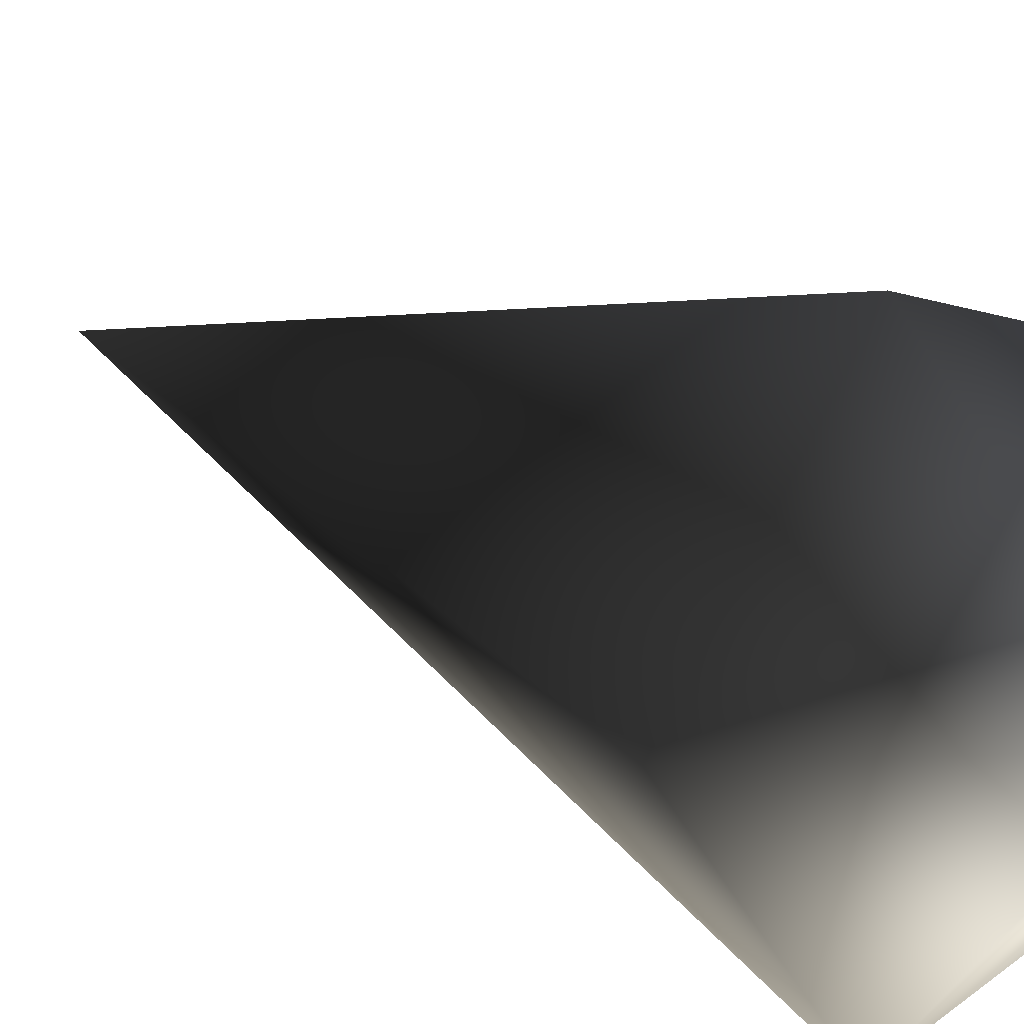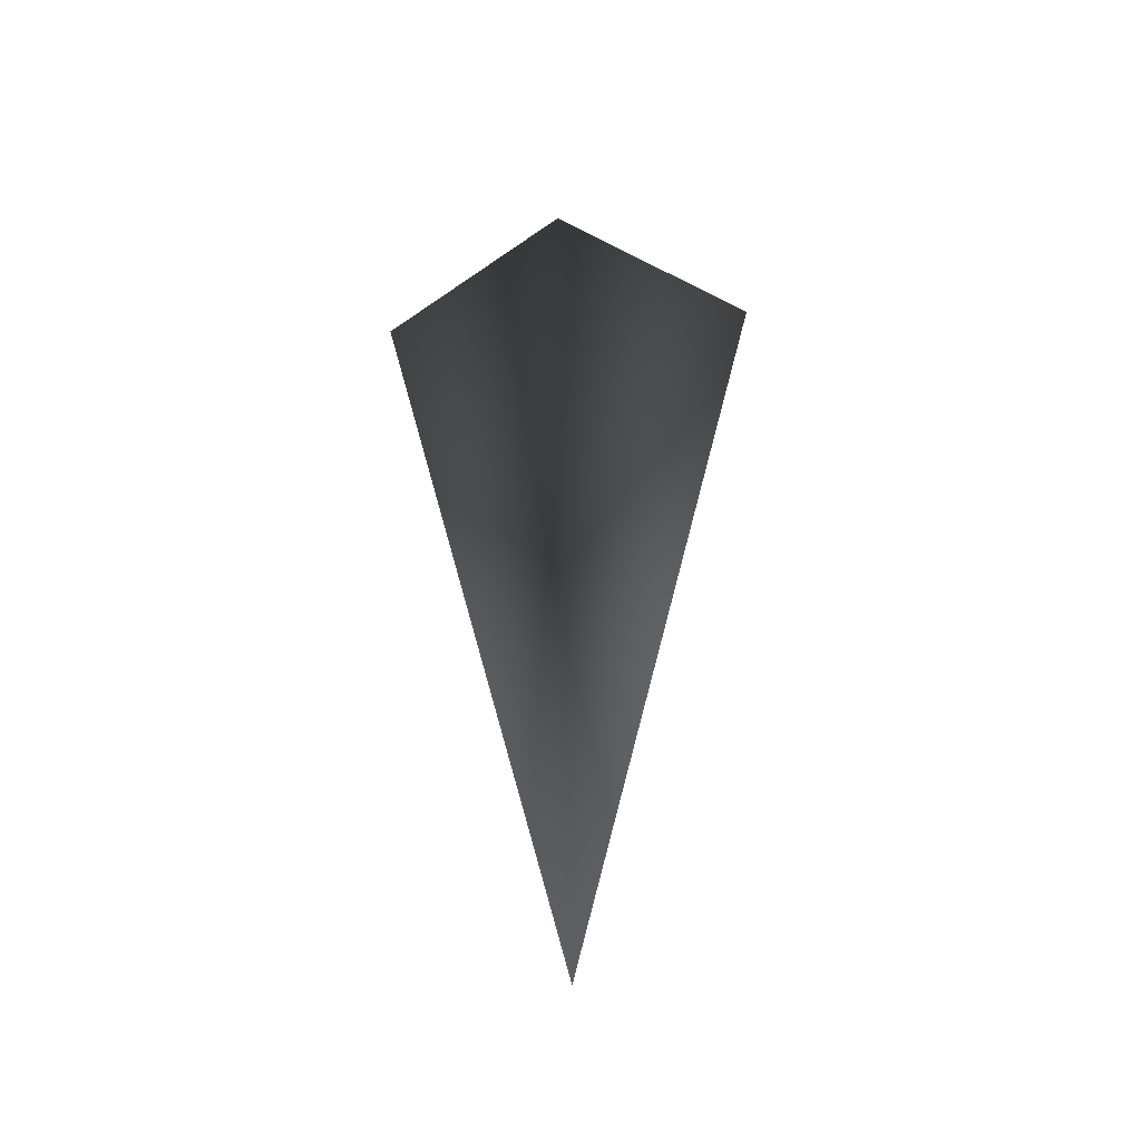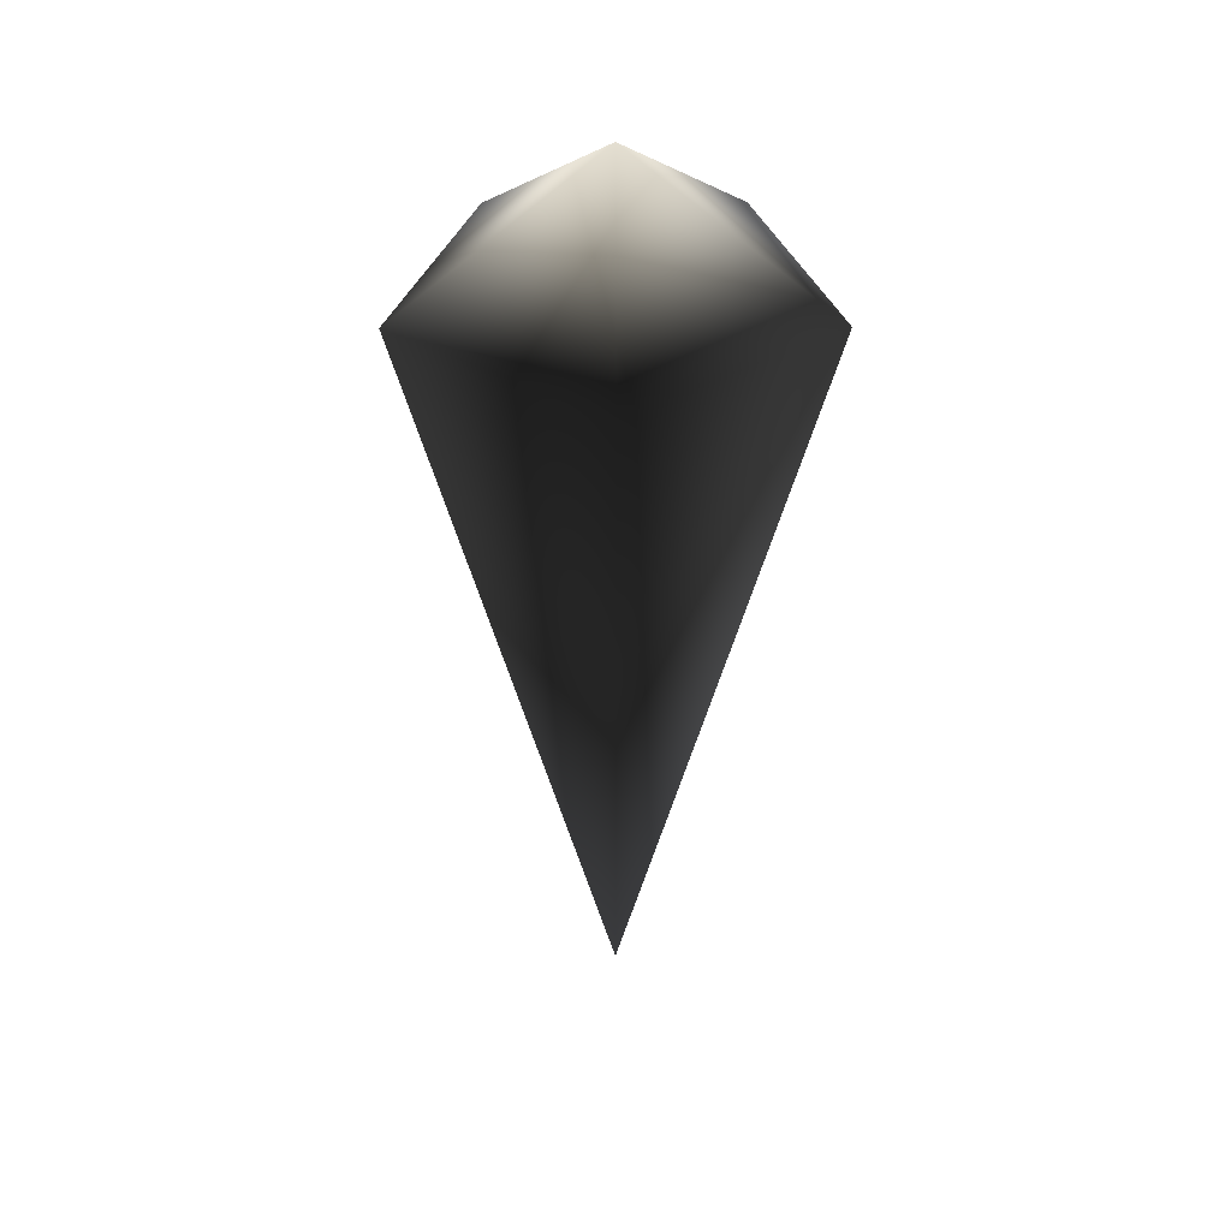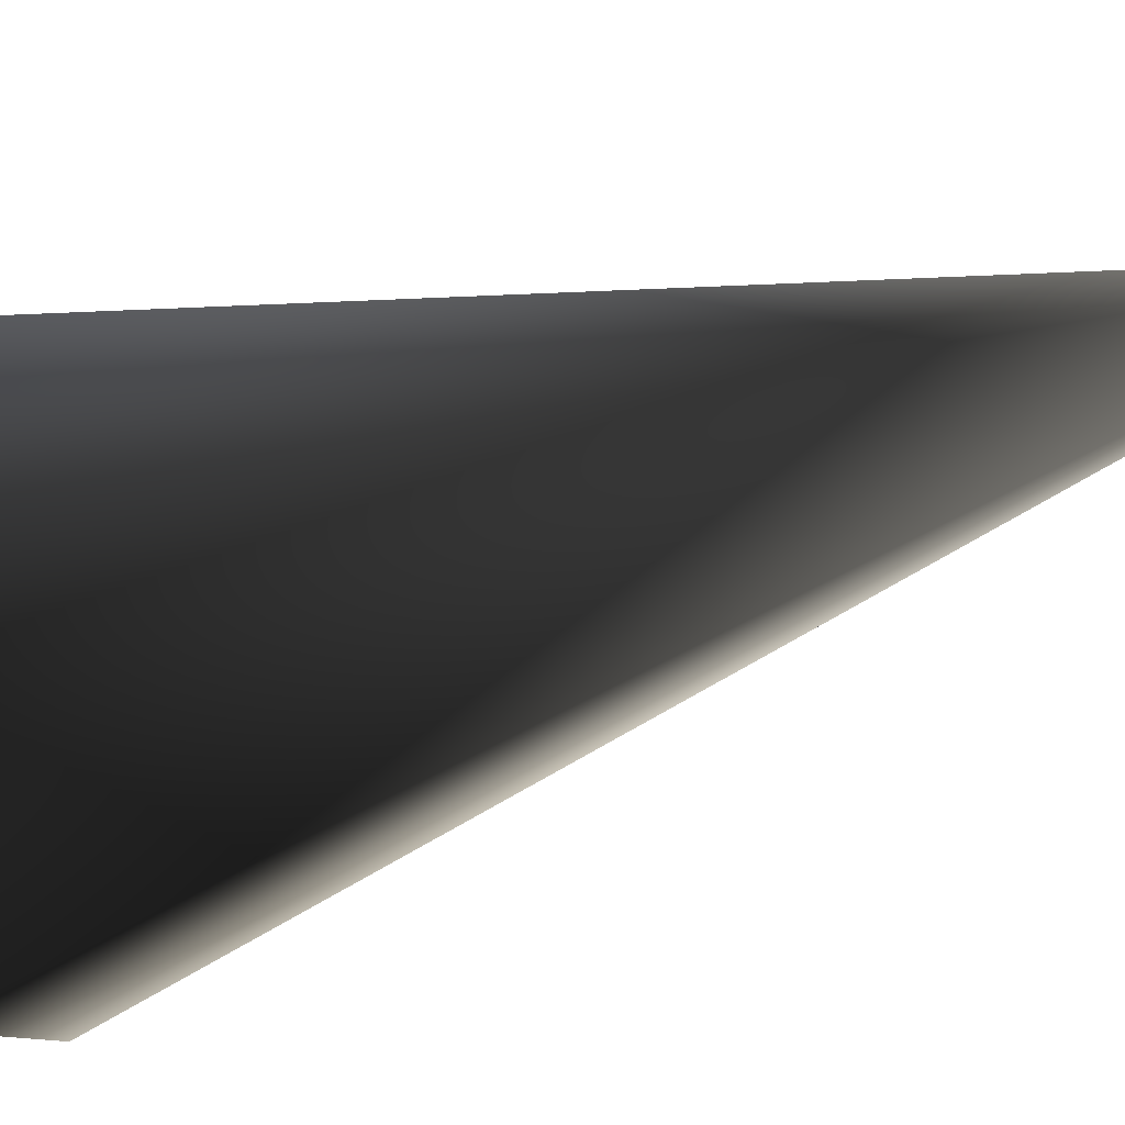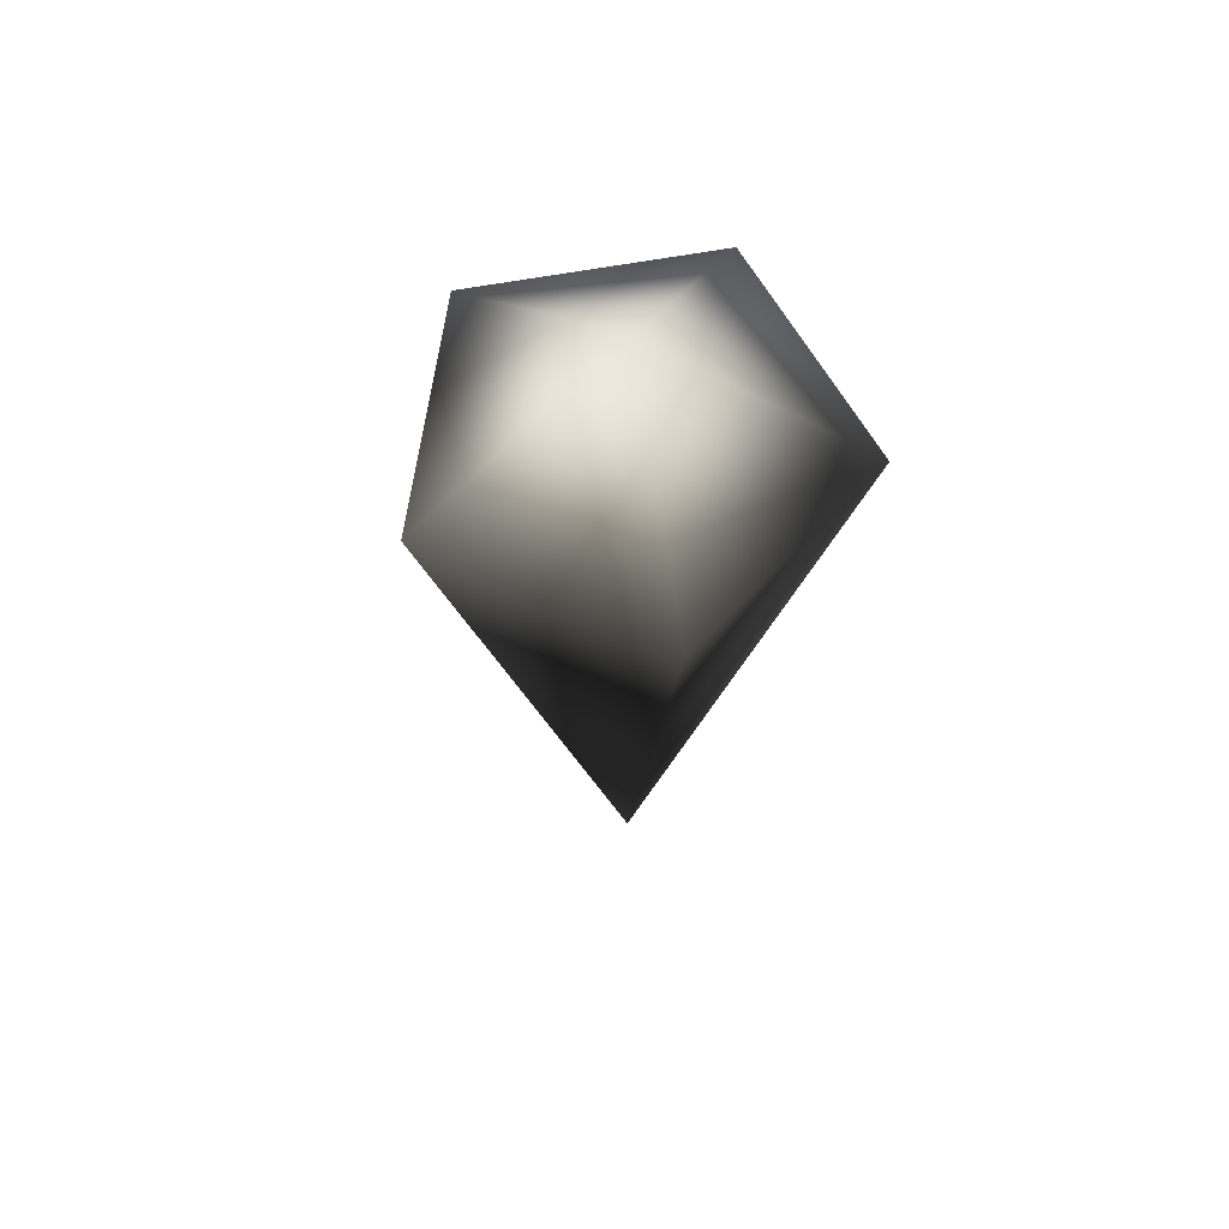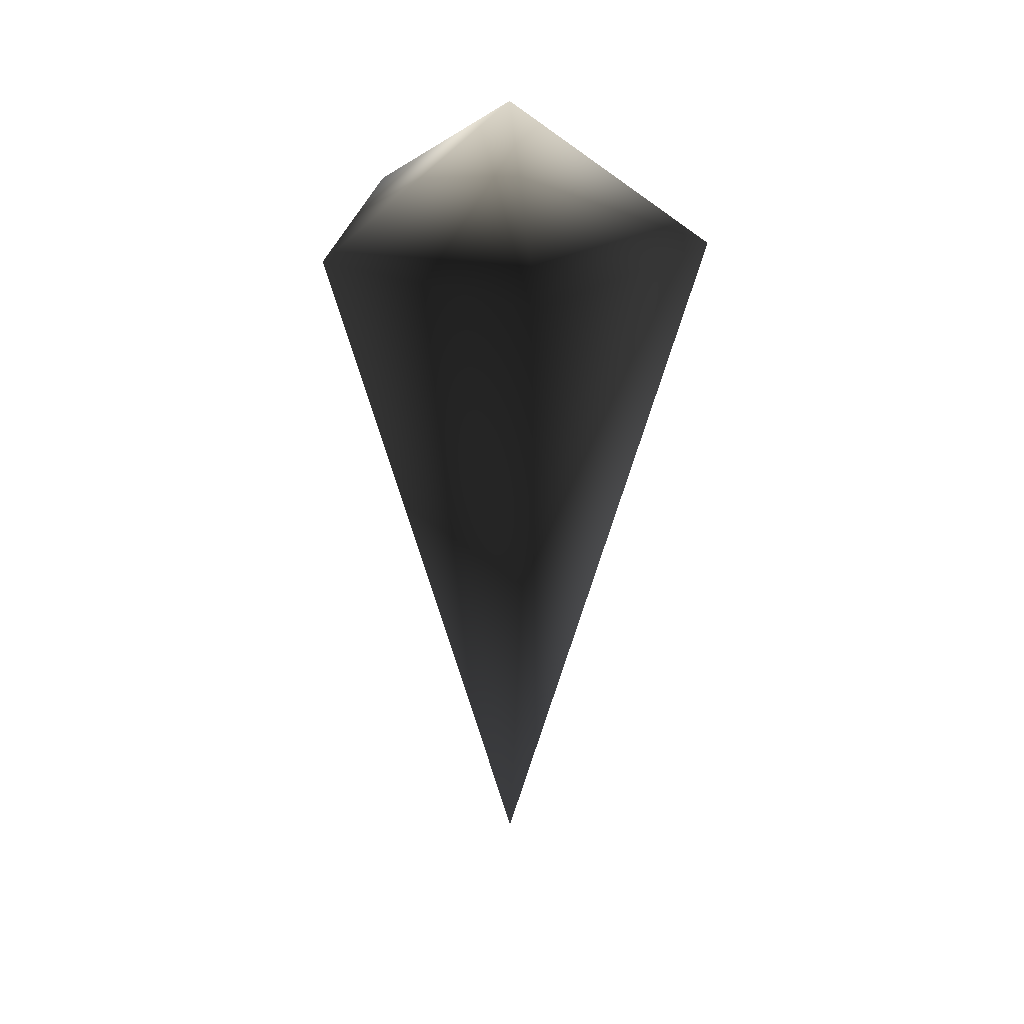
<metadata>
{"format":"obj","ext":"obj","renderer":"f3d","projection":"perspective","resolution":1024,"background":"white","views":[{"elev":17.6,"azim":141.7,"up":"+Z"},{"elev":-42.5,"azim":94.1,"up":"+Y"},{"elev":36.7,"azim":89.7,"up":"+Y"},{"elev":-63.1,"azim":-72.0,"up":"+Z"},{"elev":61.7,"azim":-136.7,"up":"+Y"},{"elev":30.4,"azim":82.9,"up":"+Y"}]}
</metadata>
<code>
v 0 -0.9706 0
v 0.09107 0.1687 -0.2803
v -0.2384 0.1687 -0.1732
v 0.2947 0.1687 8.064e-07
v 0.09107 0.1687 -0.2803
v 0 -0.9706 0
v -0.2384 0.1687 -0.1732
v -0.2384 0.1687 0.1732
v 0.09107 0.1687 0.2803
v 0.2947 0.1687 8.064e-07
v 0 0.3638 0
v 0.09107 0.1687 -0.2803
v 0 0.3638 0
v -0.2384 0.1687 -0.1732
v 0.2947 0.1687 8.064e-07
v 0 0.3638 0
v 0.09107 0.1687 -0.2803
g Carrot1_Base_1428_32
f 1 3 2
f 1 5 4
f 6 8 7
f 6 9 8
f 6 10 9
f 7 8 11
f 9 10 11
f 8 9 11
f 12 14 13
f 15 17 16

</code>
